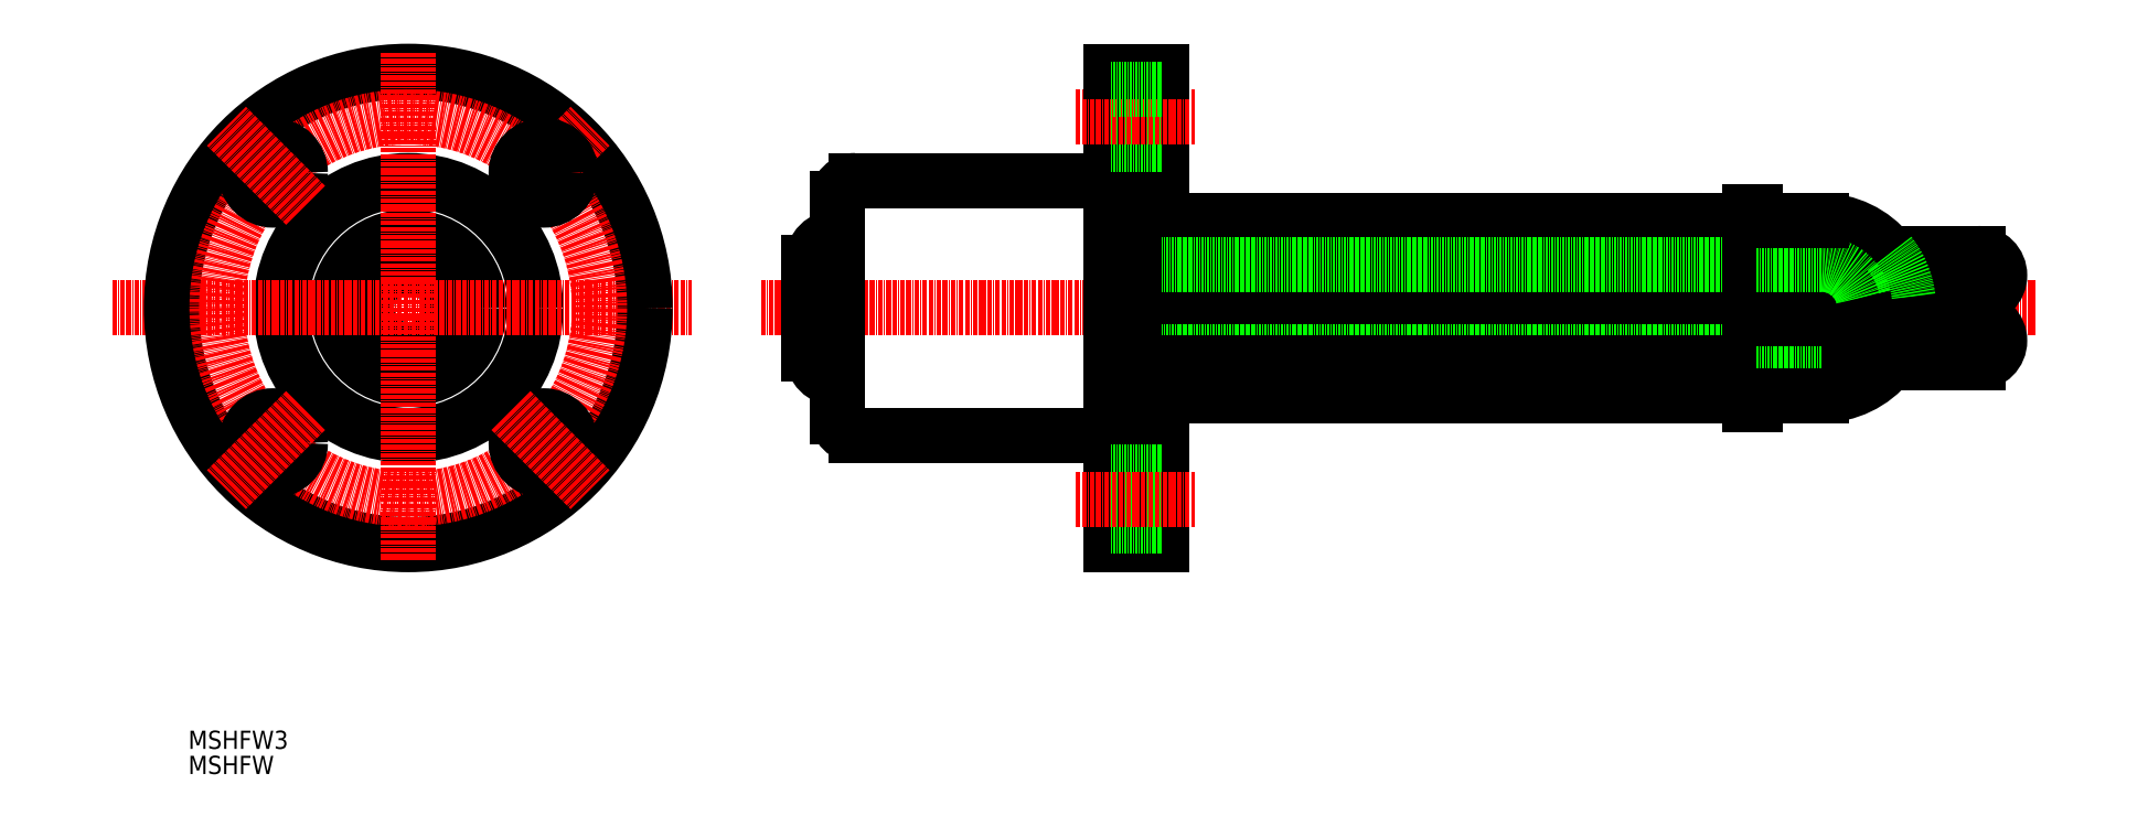
<metadata>
{"format":"dxf","ext":"dxf","renderer":"ezdxf+matplotlib","layout":"modelspace","background":"white","min_lineweight":24,"dpi":150}
</metadata>
<code>
0
SECTION
2
ENTITIES
0
TEXT
8
0
10
-248.5
20
131.4
30
0
40
5
1
MSHFW
0
TEXT
8
0
10
-248.5
20
138.3
30
0
40
5
1
MSHFW3
0
LINE
8
CENTER
10
-91.17
20
259.4
30
0
11
258.7
21
259.4
31
0
0
CIRCLE
8
0
10
-188.1
20
259.4
30
0
40
12.5
0
CIRCLE
8
0
10
-188.1
20
259.4
30
0
40
19.5
0
CIRCLE
8
0
10
-188.1
20
259.4
30
0
40
11.5
0
CIRCLE
8
0
10
-188.1
20
259.4
30
0
40
35
0
LINE
8
CENTER
10
-269.3
20
259.4
30
0
11
-110.2
21
259.4
31
0
0
CIRCLE
8
0
10
-188.1
20
259.4
30
0
40
65
0
CIRCLE
8
CENTER
10
-188.1
20
259.4
30
0
40
52.5
0
LINE
8
CENTER
10
-188.1
20
329.5
30
0
11
-188.1
21
190.2
31
0
0
CIRCLE
8
0
10
-225.3
20
222.2
30
0
40
7.5
0
LINE
8
CENTER
10
-216.3
20
231.2
30
0
11
-238.1
21
209.4
31
0
0
CIRCLE
8
0
10
-225.3
20
296.5
30
0
40
7.5
0
LINE
8
CENTER
10
-216.3
20
287.5
30
0
11
-238.1
21
309.3
31
0
0
LINE
8
0
10
-70.3
20
289.4
30
0
11
-70.3
21
229.4
31
0
0
LINE
8
0
10
-77.3
20
246.9
30
0
11
-77.3
21
271.9
31
0
0
LINE
8
0
10
-78.3
20
246.9
30
0
11
-78.3
21
271.9
31
0
0
LINE
8
0
10
4.699
20
194.4
30
0
11
4.699
21
324.4
31
0
0
LINE
8
0
10
18.7
20
324.4
30
0
11
18.7
21
194.4
31
0
0
LINE
8
0
10
-65.3
20
224.4
30
0
11
4.699
21
224.4
31
0
0
CIRCLE
8
0
10
-151
20
222.2
30
0
40
7.5
0
LINE
8
CENTER
10
-160
20
231.2
30
0
11
-138.2
21
209.4
31
0
0
ARC
8
0
10
-65.3
20
229.4
30
0
40
5
50
180
51
270
0
ARC
8
0
10
-70.3
20
246.9
30
0
40
7
50
180
51
270
0
LINE
8
0
10
-78.3
20
246.9
30
0
11
-77.3
21
246.9
31
0
0
LINE
8
0
10
4.699
20
214.4
30
0
11
18.7
21
214.4
31
0
0
LINE
8
0
10
4.699
20
194.4
30
0
11
18.7
21
194.4
31
0
0
LINE
8
0
10
4.699
20
199.4
30
0
11
18.7
21
199.4
31
0
0
LINE
8
CENTER
10
-5.079
20
206.9
30
0
11
27.83
21
206.9
31
0
0
LINE
8
0
10
-65.3
20
294.4
30
0
11
4.699
21
294.4
31
0
0
LINE
8
CENTER
10
-160
20
287.5
30
0
11
-138.2
21
309.3
31
0
0
CIRCLE
8
0
10
-151
20
296.5
30
0
40
7.5
0
ARC
8
0
10
-70.3
20
271.9
30
0
40
7
50
90
51
180
0
LINE
8
0
10
-78.3
20
271.9
30
0
11
-77.3
21
271.9
31
0
0
ARC
8
0
10
-65.3
20
289.4
30
0
40
5
50
90
51
180
0
LINE
8
0
10
4.699
20
304.4
30
0
11
18.7
21
304.4
31
0
0
LINE
8
CENTER
10
-5.079
20
311.9
30
0
11
27.83
21
311.9
31
0
0
LINE
8
0
10
4.699
20
324.4
30
0
11
18.7
21
324.4
31
0
0
LINE
8
0
10
4.699
20
319.4
30
0
11
18.7
21
319.4
31
0
0
LINE
8
0
10
180.2
20
283.3
30
0
11
18.7
21
283.3
31
0
0
LINE
8
0
10
180.2
20
274.3
30
0
11
18.7
21
274.3
31
0
0
LINE
8
0
10
180.2
20
262.3
30
0
11
18.7
21
262.3
31
0
0
LINE
8
0
10
180.2
20
235.4
30
0
11
18.7
21
235.4
31
0
0
LINE
8
0
10
180.2
20
256.4
30
0
11
18.7
21
256.4
31
0
0
LINE
8
0
10
180.2
20
271.4
30
0
11
18.7
21
271.4
31
0
0
LINE
8
0
10
180.2
20
247.4
30
0
11
18.7
21
247.4
31
0
0
LINE
8
0
10
180.2
20
244.4
30
0
11
18.7
21
244.4
31
0
0
ARC
8
0
10
199.7
20
259.4
30
0
40
24
50
321.3
51
352.8
0
ARC
8
0
10
242.7
20
250.4
30
0
40
6
50
270
51
90
0
LINE
8
0
10
181.7
20
285.9
30
0
11
181.7
21
232.9
31
0
0
LINE
8
0
10
180.2
20
285.9
30
0
11
180.2
21
232.9
31
0
0
ARC
8
0
10
199.7
20
259.4
30
0
40
12
50
270
51
345.5
0
LINE
8
0
10
242.7
20
244.4
30
0
11
181.7
21
244.4
31
0
0
ARC
8
0
10
199.7
20
259.4
30
0
40
24
50
270
51
321.3
0
LINE
8
0
10
180.2
20
232.9
30
0
11
181.7
21
232.9
31
0
0
LINE
8
0
10
199.7
20
247.4
30
0
11
181.7
21
247.4
31
0
0
LINE
8
0
10
199.7
20
235.4
30
0
11
181.7
21
235.4
31
0
0
LINE
8
0
10
242.7
20
274.3
30
0
11
181.7
21
274.3
31
0
0
LINE
8
0
10
242.7
20
262.3
30
0
11
181.7
21
262.3
31
0
0
LINE
8
0
10
242.7
20
256.4
30
0
11
181.7
21
256.4
31
0
0
ARC
8
0
10
199.7
20
259.4
30
0
40
24
50
38.53
51
90
0
ARC
8
0
10
199.7
20
259.4
30
0
40
12
50
14.23
51
90
0
LINE
8
0
10
199.7
20
271.4
30
0
11
181.7
21
271.4
31
0
0
ARC
8
0
10
199.7
20
259.4
30
0
40
24
50
7.06
51
38.53
0
ARC
8
0
10
199.7
20
259.4
30
0
40
12
50
345.5
51
14.23
0
ARC
8
0
10
199.7
20
259.4
30
0
40
24
50
352.8
51
7.06
0
LINE
8
0
10
199.7
20
283.3
30
0
11
181.7
21
283.3
31
0
0
LINE
8
0
10
180.2
20
285.9
30
0
11
181.7
21
285.9
31
0
0
ARC
8
0
10
242.7
20
268.3
30
0
40
6
50
270
51
90
0
ENDSEC
0
EOF

</code>
